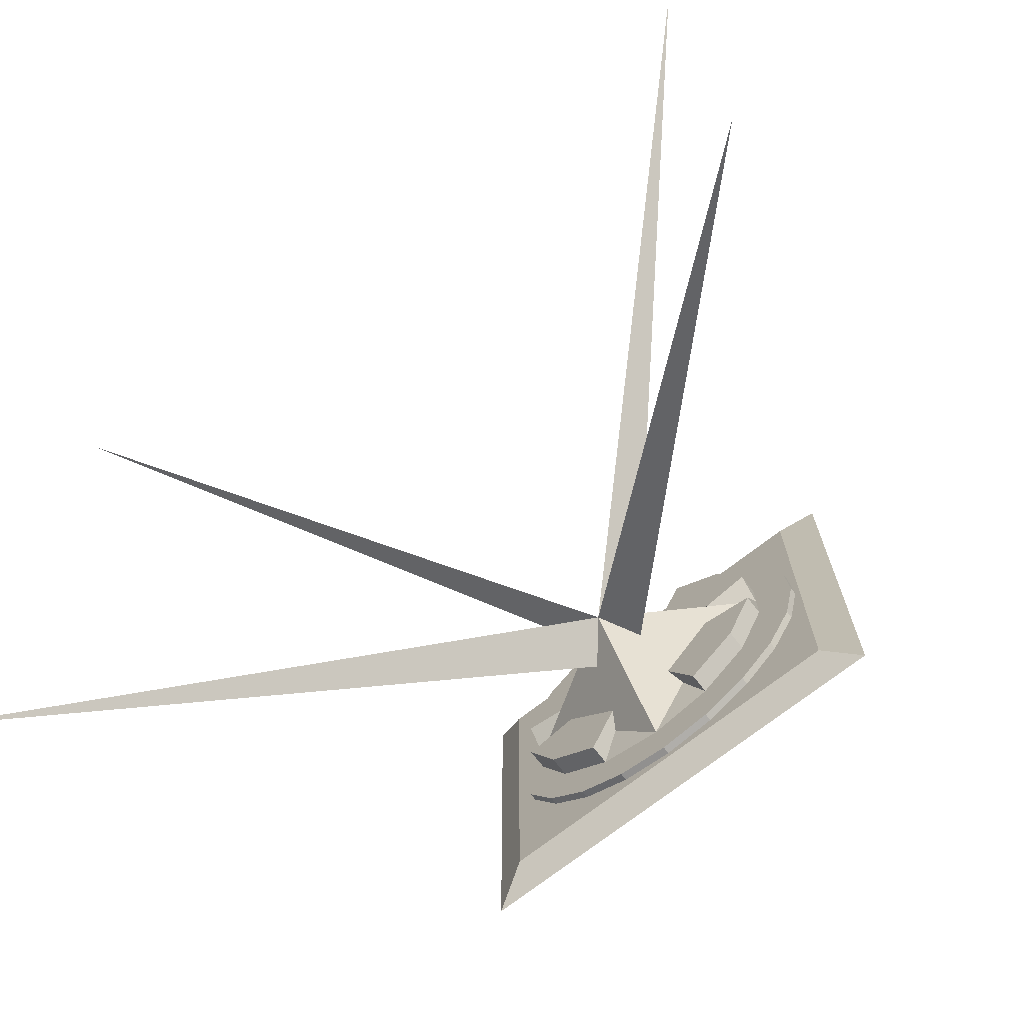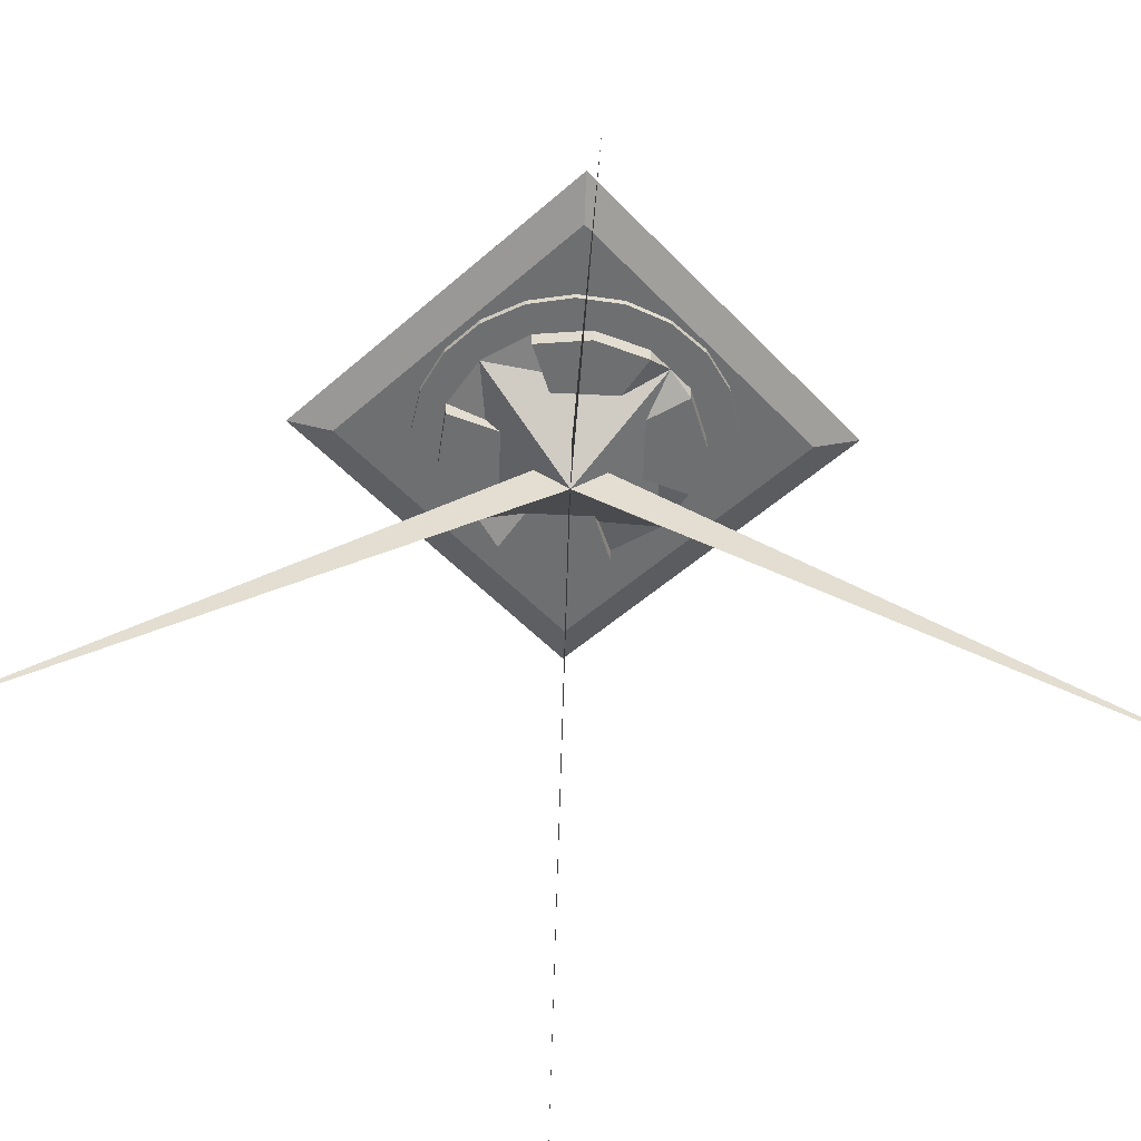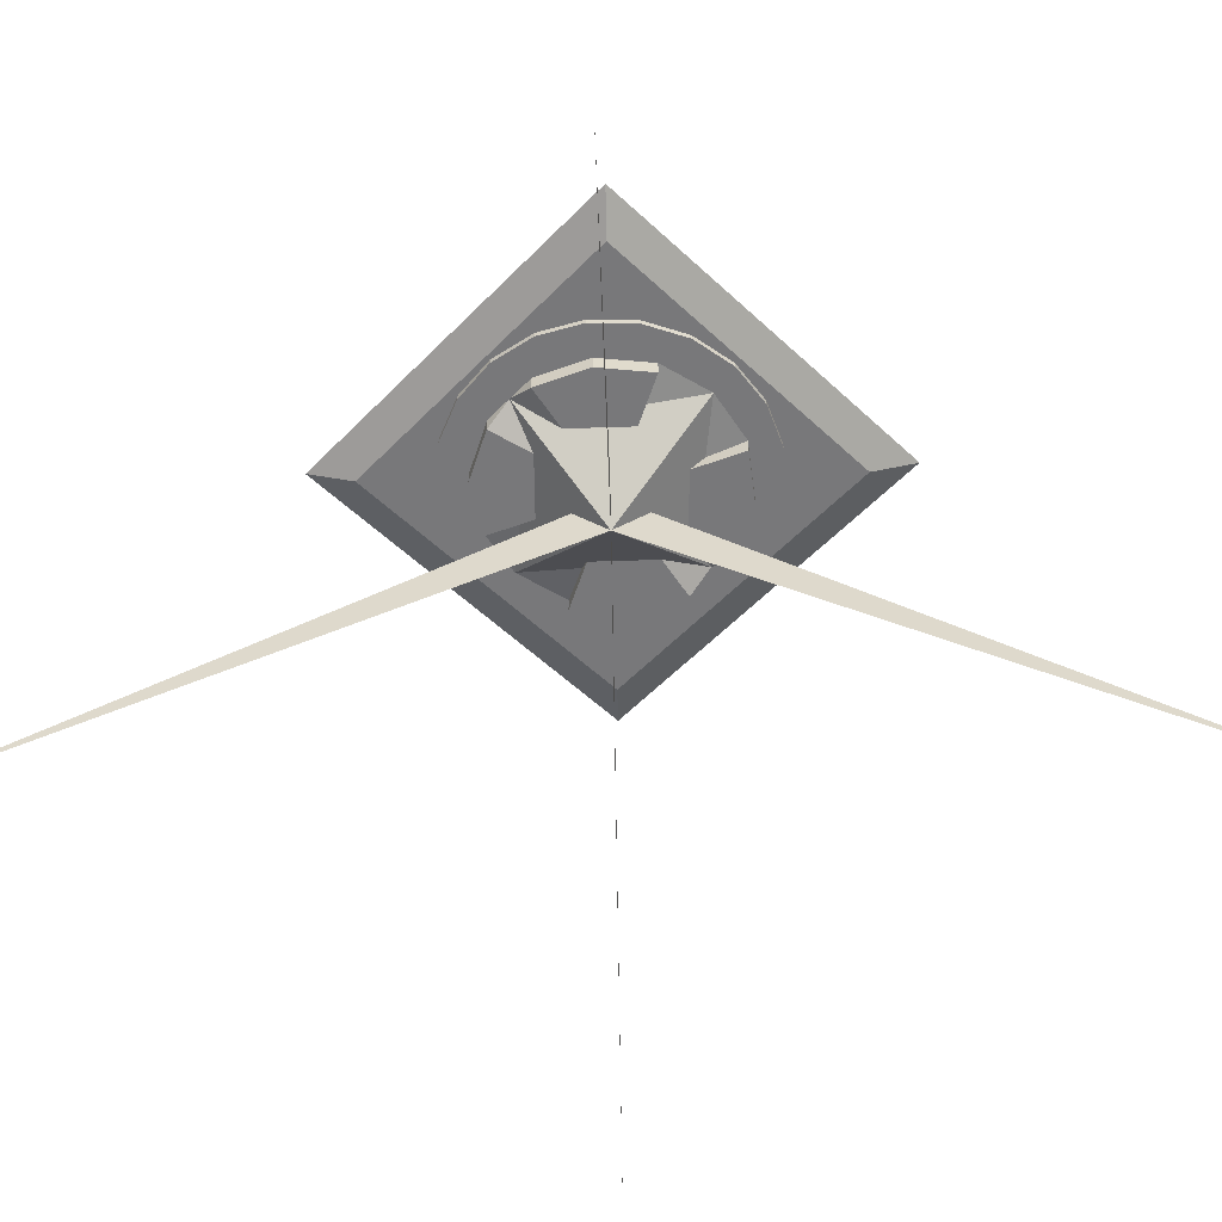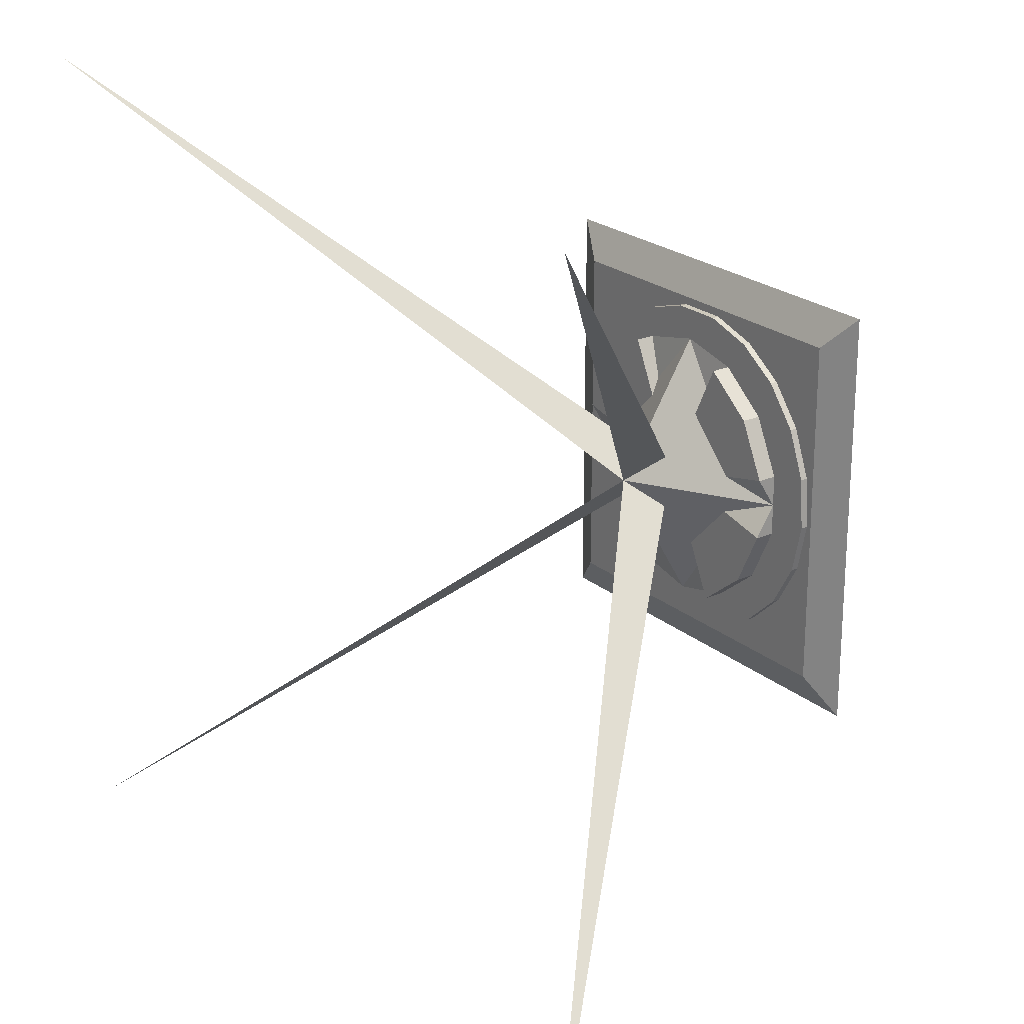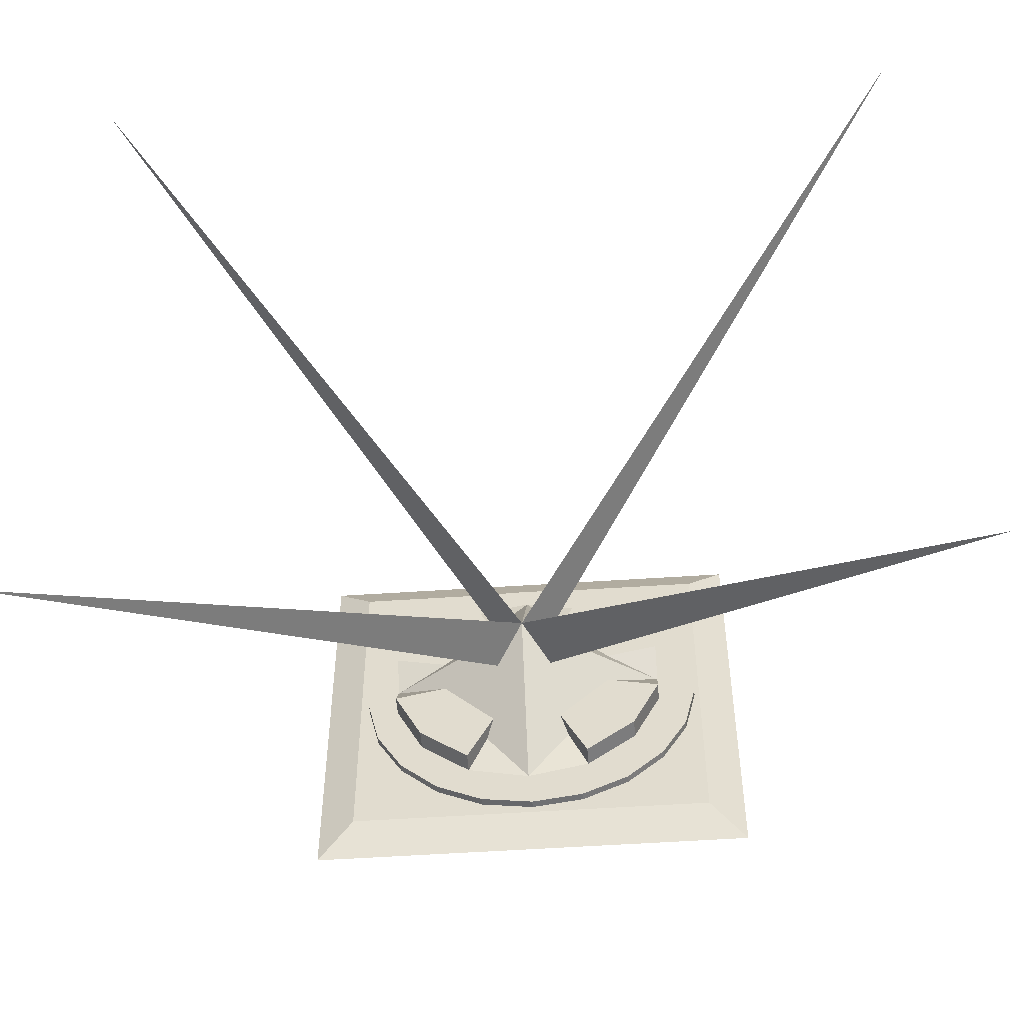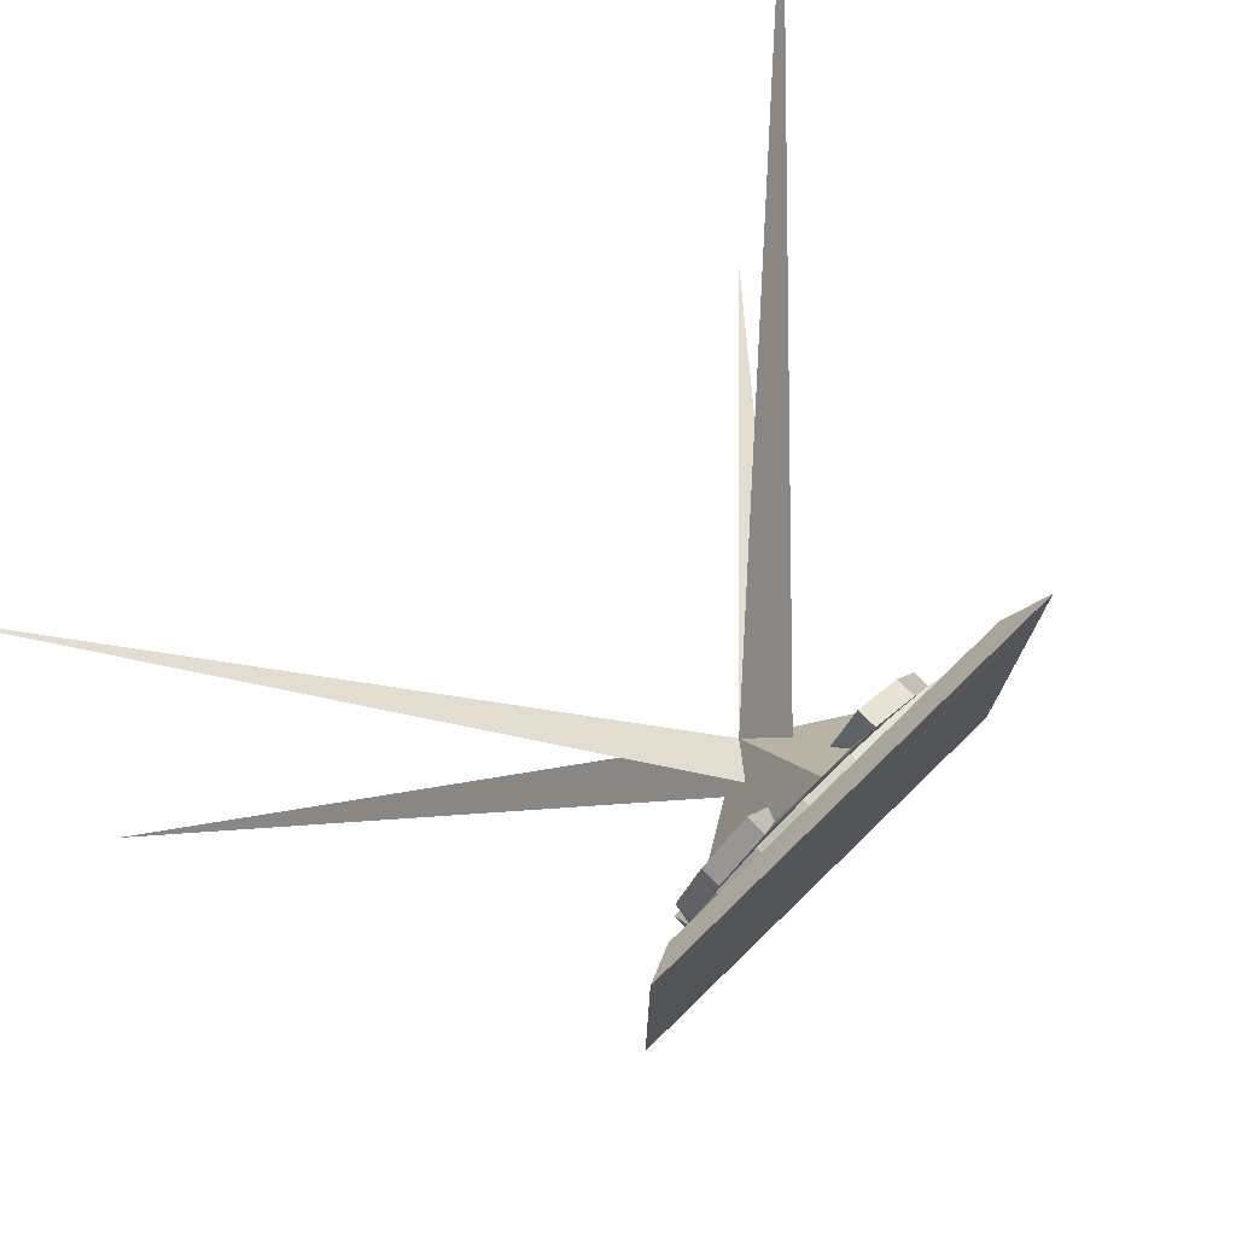
<metadata>
{"format":"obj","ext":"obj","renderer":"f3d","projection":"perspective","resolution":1024,"background":"white","views":[{"elev":-72.1,"azim":37.9,"up":"+Z"},{"elev":-54.5,"azim":42.7,"up":"+Y"},{"elev":-57.5,"azim":136.2,"up":"+Y"},{"elev":22.8,"azim":53.9,"up":"+Z"},{"elev":-54.0,"azim":4.1,"up":"+Z"},{"elev":75.4,"azim":135.8,"up":"+Z"}]}
</metadata>
<code>
o Figure_1
v 0.2554 3.172 -0.6128
v 0.2554 3.198 -0.6128
v 0.4361 3.172 -0.5855
v 0.4361 3.198 -0.5855
v 0.6007 3.172 -0.5063
v 0.6007 3.198 -0.5063
v 0.7347 3.172 -0.382
v 0.7347 3.198 -0.382
v 0.8261 3.172 -0.2237
v 0.8261 3.198 -0.2237
v 0.8667 3.172 -0.04556
v 0.8667 3.198 -0.04556
v 0.8531 3.172 0.1367
v 0.8531 3.198 0.1367
v 0.7863 3.172 0.3068
v 0.7863 3.198 0.3068
v 0.6724 3.172 0.4496
v 0.6724 3.198 0.4496
v 0.5214 3.172 0.5526
v 0.5214 3.198 0.5526
v 0.3468 3.172 0.6064
v 0.3468 3.198 0.6064
v 0.164 3.172 0.6064
v 0.164 3.198 0.6064
v -0.01059 3.172 0.5526
v -0.01059 3.198 0.5526
v -0.1616 3.172 0.4496
v -0.1616 3.198 0.4496
v -0.2755 3.172 0.3068
v -0.2755 3.198 0.3068
v -0.3423 3.172 0.1367
v -0.3423 3.198 0.1367
v -0.3559 3.172 -0.04556
v -0.3559 3.198 -0.04556
v -0.3153 3.172 -0.2237
v -0.3153 3.198 -0.2237
v -0.2239 3.172 -0.382
v -0.2239 3.198 -0.382
v -0.08994 3.172 -0.5063
v 0.0747 3.172 -0.5855
v 0.0747 3.198 -0.5855
v -0.08994 3.198 -0.5063
v -0.5161 3.259 0.7631
v -0.5161 3.259 -0.7649
v -0.3887 3.199 0.6357
v 1.012 3.259 -0.7649
v -0.3887 3.199 -0.6375
v 1.012 3.259 0.7631
v 0.8845 3.199 -0.6375
v 0.8845 3.199 0.6357
v 0.2438 3.154 0.5033
v 0.2438 3.084 0.003303
v 0.4608 3.154 0.4538
v 0.4608 3.084 0.4538
v 0.6348 3.154 0.315
v 0.6348 3.084 0.315
v 0.7313 3.154 0.1146
v 0.7313 3.154 -0.108
v 0.7313 3.084 -0.108
v 0.6348 3.154 -0.3084
v 0.6348 3.084 -0.3084
v 0.4608 3.154 -0.4472
v 0.02689 3.154 -0.4472
v 0.02689 3.084 -0.4472
v -0.1471 3.154 -0.3084
v -0.1471 3.084 -0.3084
v -0.2436 3.154 -0.108
v -0.2436 3.154 0.1146
v -0.2436 3.084 0.1146
v -0.1471 3.154 0.315
v 0.02689 3.154 0.4538
v 0.02689 3.084 0.4538
v -0.1471 3.084 0.315
v 0.4608 3.084 -0.4472
v 0.2438 3.154 -0.4967
v 0.7313 3.084 0.1146
v 0.7313 3.154 0.003303
v -0.2436 3.084 -0.108
v 0.2419 2.854 0.01148
v 1.735 1.432 -1.482
v 0.2419 3.079 0.01148
v -1.251 1.432 -1.482
v -1.251 1.432 1.505
v 1.735 1.432 1.505
v -0.2436 3.154 0.003303
f 1 2 3
f 3 4 5
f 5 6 7
f 7 8 9
f 9 10 11
f 11 12 13
f 13 14 15
f 15 16 17
f 17 18 19
f 19 20 21
f 21 22 23
f 23 24 25
f 25 26 27
f 27 28 29
f 29 30 31
f 31 32 33
f 33 34 35
f 35 36 37
f 37 38 39
f 4 2 6
f 41 1 40
f 39 42 40
f 1 3 40
f 43 44 45
f 44 46 47
f 46 48 49
f 48 43 50
f 45 47 50
f 48 46 43
f 2 4 3
f 4 6 5
f 6 8 7
f 8 10 9
f 10 12 11
f 12 14 13
f 14 16 15
f 16 18 17
f 18 20 19
f 20 22 21
f 22 24 23
f 24 26 25
f 26 28 27
f 28 30 29
f 30 32 31
f 32 34 33
f 34 36 35
f 36 38 37
f 38 42 39
f 2 41 6
f 41 42 6
f 42 38 6
f 38 36 6
f 36 34 32
f 6 36 32
f 8 6 32
f 10 8 32
f 20 24 22
f 18 24 20
f 18 26 24
f 12 10 14
f 10 32 14
f 18 28 26
f 30 28 18
f 30 18 16
f 32 30 14
f 30 16 14
f 2 1 41
f 42 41 40
f 3 5 40
f 5 7 40
f 7 9 40
f 40 9 39
f 39 35 37
f 39 9 35
f 9 11 35
f 23 19 21
f 23 17 19
f 25 17 23
f 35 31 33
f 35 11 31
f 31 11 29
f 11 13 29
f 13 15 29
f 15 17 29
f 17 25 27
f 29 17 27
f 44 47 45
f 46 49 47
f 48 50 49
f 43 45 50
f 47 49 50
f 46 44 43
f 51 52 53
f 53 54 55
f 55 56 57
f 58 59 60
f 60 61 62
f 63 64 65
f 65 66 67
f 68 69 70
f 71 72 52
f 70 73 71
f 53 55 57
f 62 74 52
f 75 52 63
f 57 76 77
f 54 52 56
f 52 72 73
f 52 78 66
f 52 74 61
f 79 80 81
f 81 82 79
f 81 79 83
f 84 81 79
f 75 85 51
f 75 79 85
f 67 78 85
f 79 75 77
f 77 51 79
f 51 85 79
f 52 54 53
f 54 56 55
f 56 76 57
f 59 61 60
f 61 74 62
f 64 66 65
f 66 78 67
f 69 73 70
f 51 71 52
f 73 72 71
f 63 62 75
f 71 68 70
f 62 58 60
f 63 58 62
f 65 58 63
f 67 58 65
f 71 51 68
f 51 53 68
f 53 57 68
f 57 77 68
f 77 58 67
f 68 77 85
f 77 67 85
f 75 62 52
f 52 64 63
f 77 59 58
f 76 52 77
f 52 59 77
f 52 76 56
f 69 52 73
f 64 52 66
f 59 52 61
f 77 75 51
f 85 69 68
f 78 52 85
f 52 69 85

</code>
